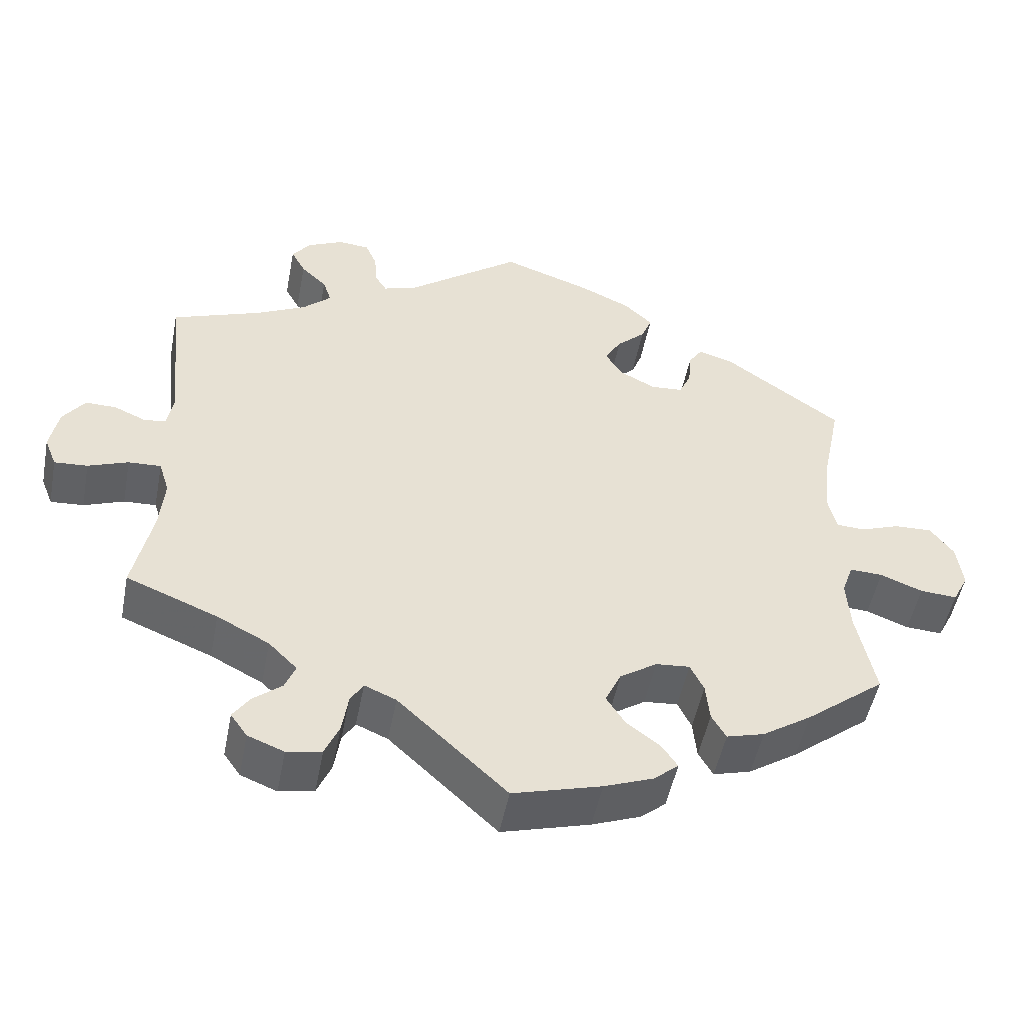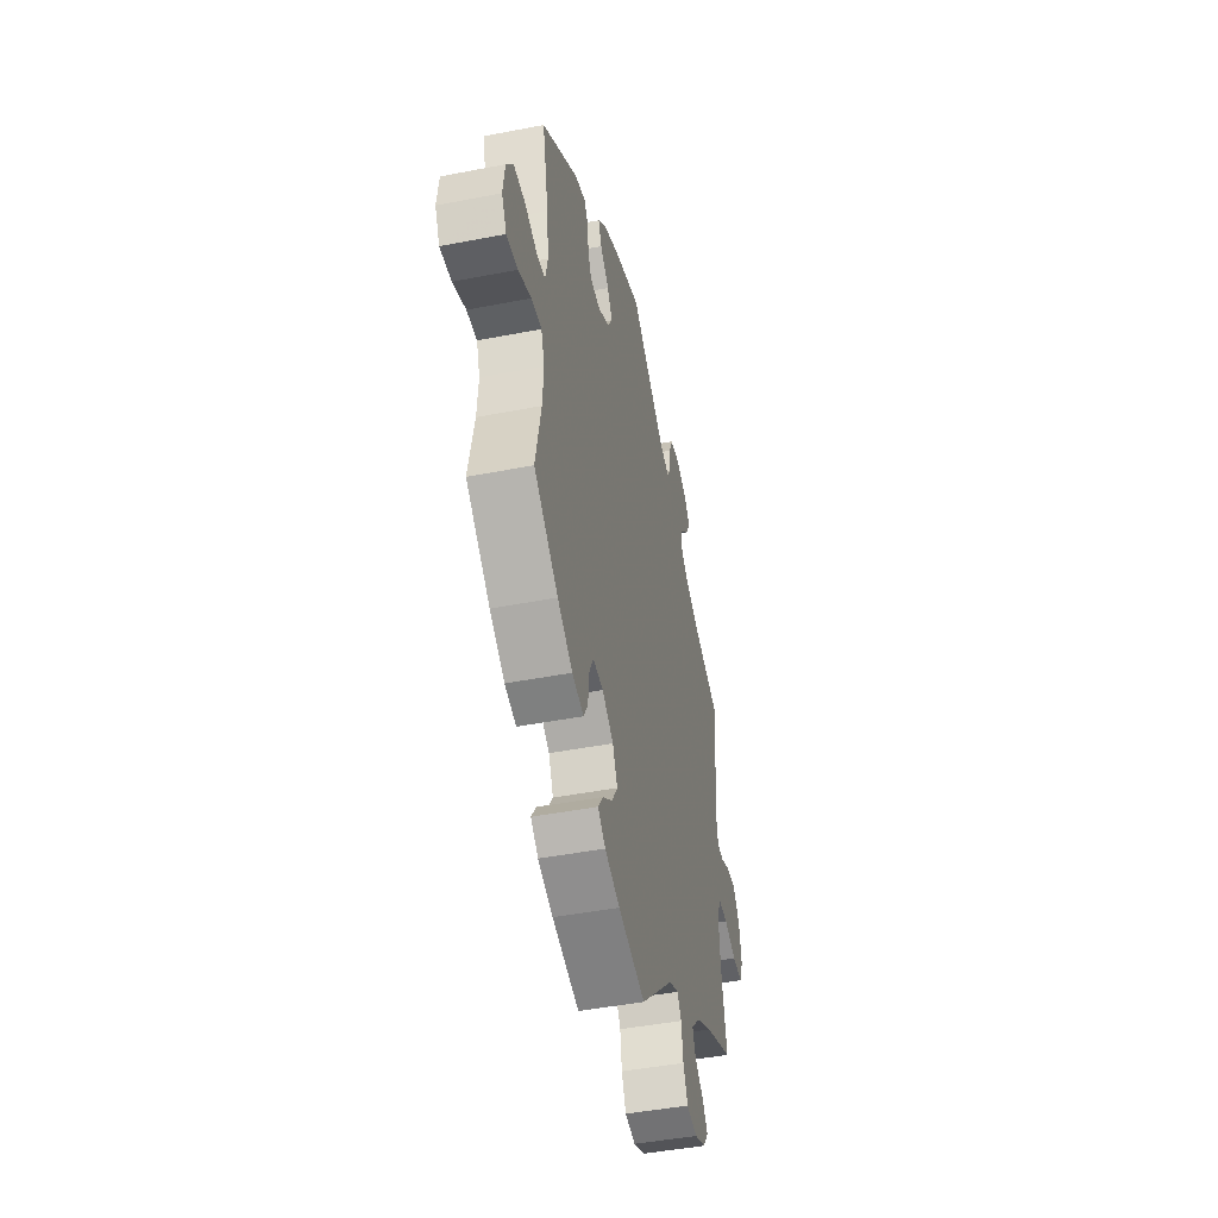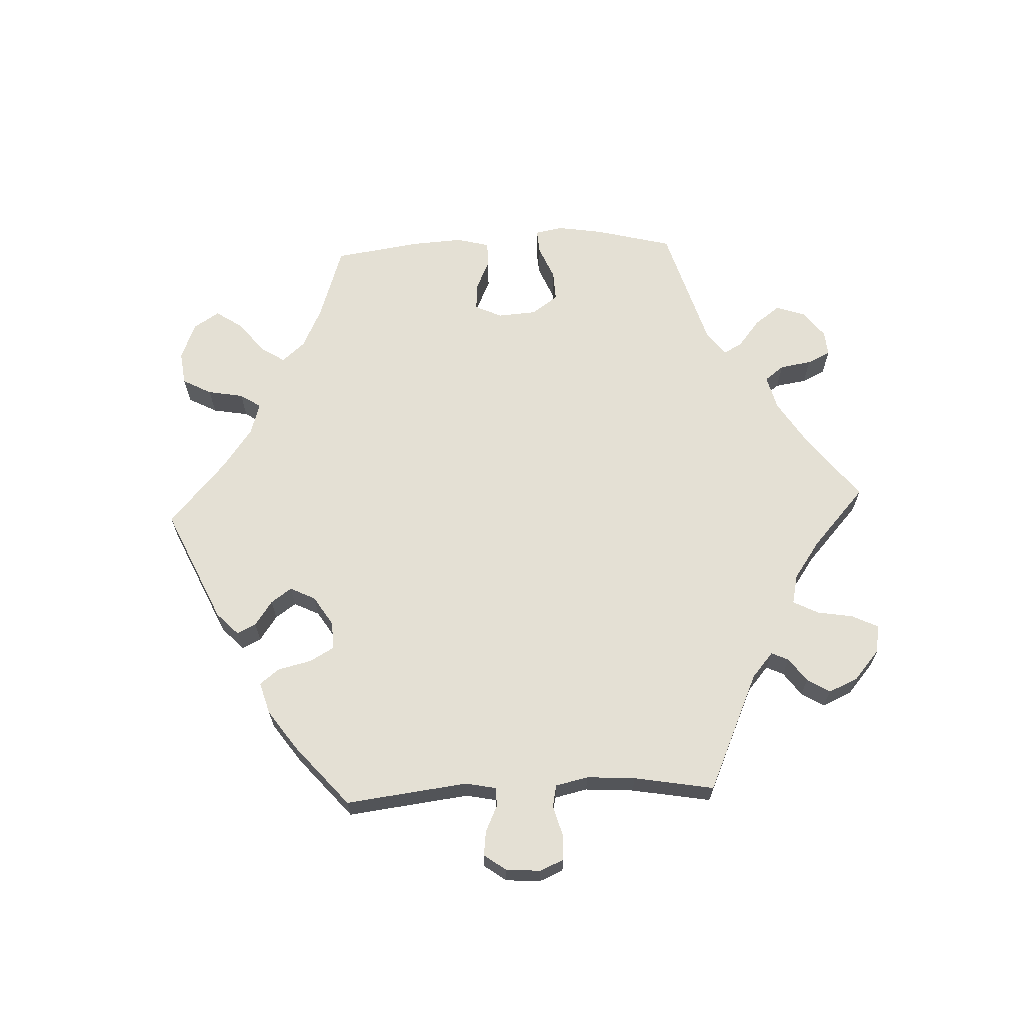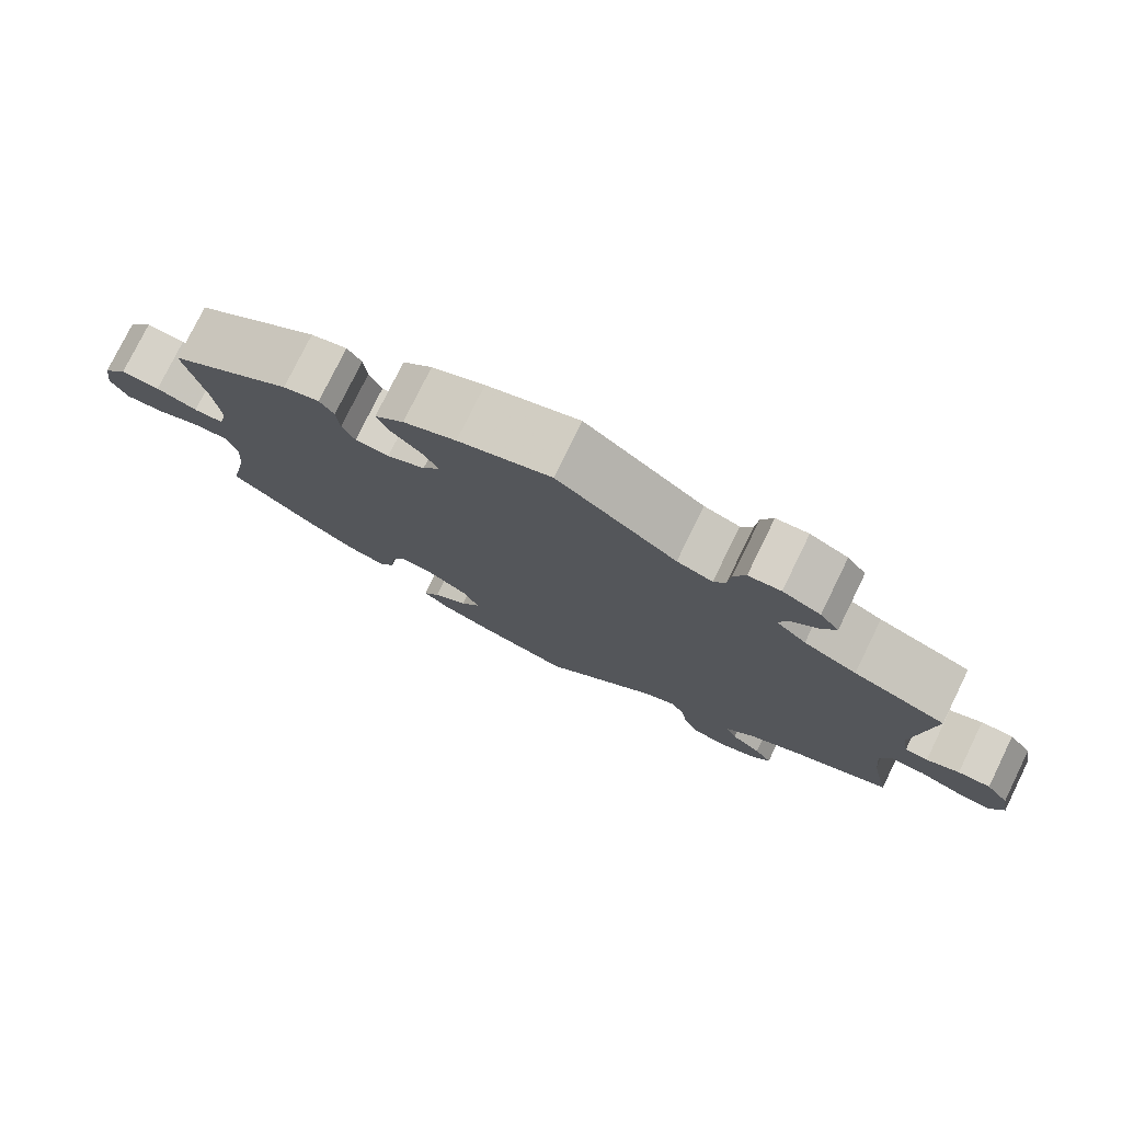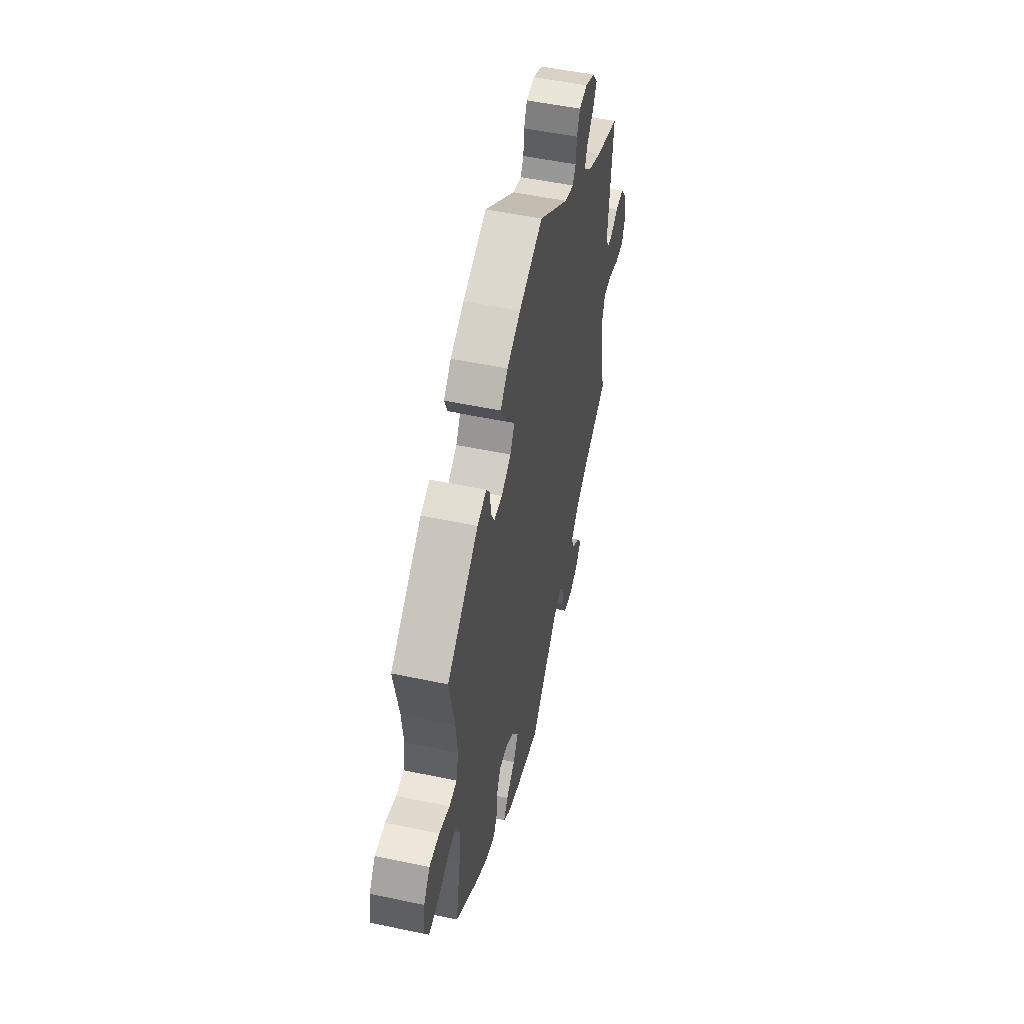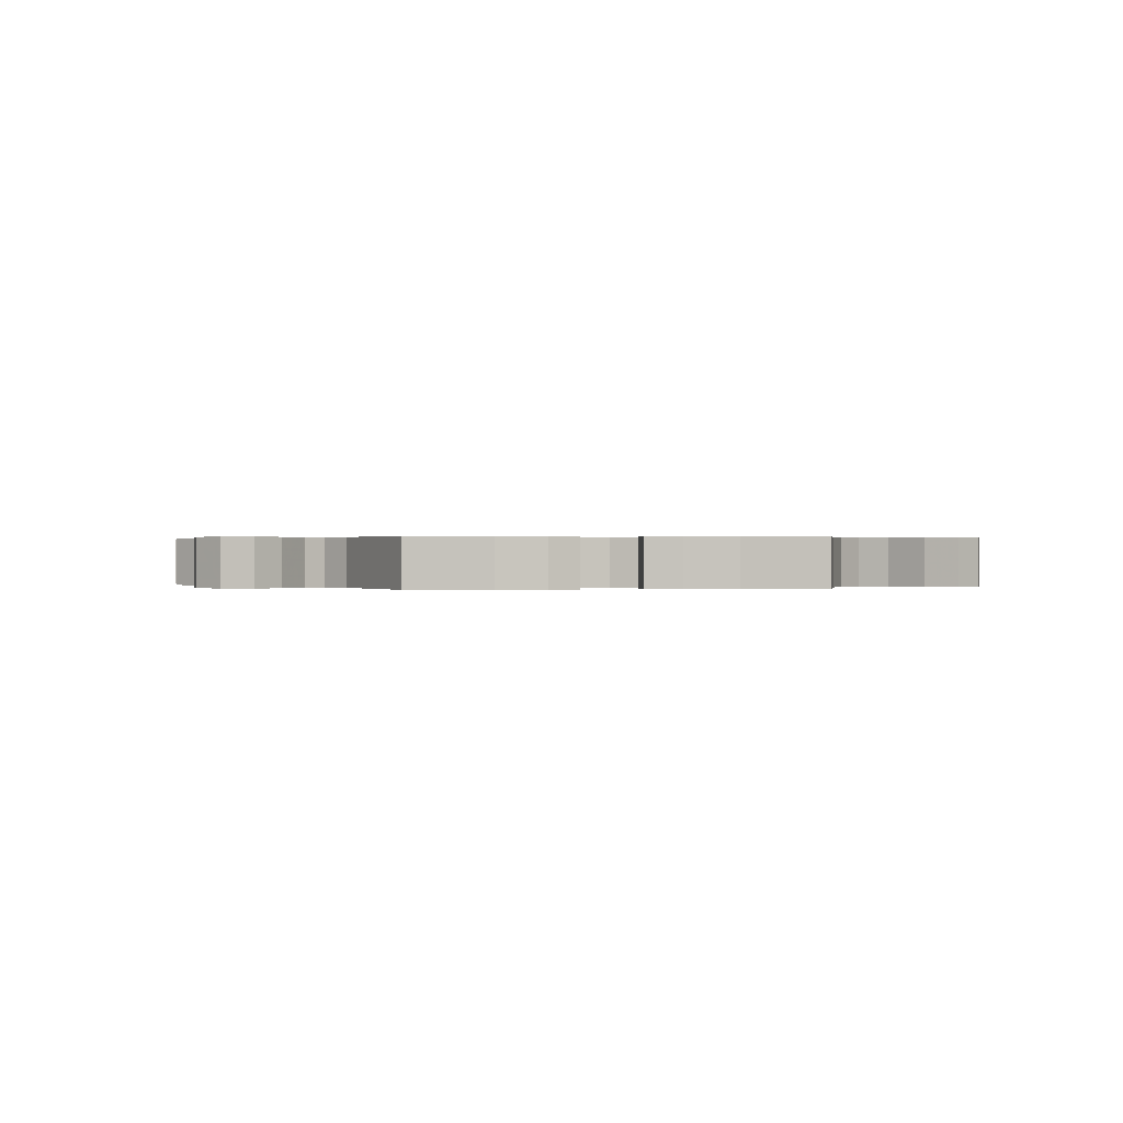
<metadata>
{"format":"obj","ext":"obj","renderer":"f3d","projection":"perspective","resolution":1024,"background":"white","views":[{"elev":-50.3,"azim":169.1,"up":"+Z"},{"elev":-45.1,"azim":-77.3,"up":"+Z"},{"elev":66.1,"azim":27.5,"up":"+Y"},{"elev":77.7,"azim":26.1,"up":"+Z"},{"elev":51.8,"azim":-77.1,"up":"+Z"},{"elev":0.2,"azim":-159.9,"up":"+Y"}]}
</metadata>
<code>
v 0.48 0.07 0.091
v 0.489 0.07 0.042
v 0.518 0.07 0.039
v 0.559 0.07 0.057
v 0.6 0.07 0.058
v 0.629 0.07 0.018
v 0.64 0.07 -0.041
v 0.624 0.07 -0.081
v 0.58 0.07 -0.078
v 0.527 0.07 -0.058
v 0.484 0.07 -0.056
v 0.47 0.07 -0.1
v 0.476 0.07 -0.17
v 0.501 0.07 -0.289
v 0.38 0.07 -0.338
v 0.311 0.07 -0.374
v 0.273 0.07 -0.412
v 0.287 0.07 -0.446
v 0.325 0.07 -0.477
v 0.347 0.07 -0.509
v 0.325 0.07 -0.54
v 0.277 0.07 -0.559
v 0.231 0.07 -0.55
v 0.212 0.07 -0.506
v 0.204 0.07 -0.454
v 0.187 0.07 -0.426
v 0.145 0.07 -0.444
v 0.001 0.07 -0.578
v -0.116 0.07 -0.545
v -0.181 0.07 -0.52
v -0.214 0.07 -0.492
v -0.193 0.07 -0.461
v -0.149 0.07 -0.428
v -0.124 0.07 -0.389
v -0.145 0.07 -0.344
v -0.194 0.07 -0.311
v -0.239 0.07 -0.307
v -0.257 0.07 -0.344
v -0.262 0.07 -0.395
v -0.281 0.07 -0.428
v -0.331 0.07 -0.414
v -0.396 0.07 -0.371
v -0.501 0.07 -0.288
v -0.477 0.07 -0.171
v -0.472 0.07 -0.102
v -0.487 0.07 -0.059
v -0.531 0.07 -0.061
v -0.587 0.07 -0.083
v -0.636 0.07 -0.086
v -0.657 0.07 -0.045
v -0.649 0.07 0.015
v -0.618 0.07 0.056
v -0.568 0.07 0.054
v -0.516 0.07 0.035
v -0.478 0.07 0.037
v -0.467 0.07 0.086
v -0.475 0.07 0.162
v -0.501 0.07 0.289
v -0.345 0.07 0.4
v -0.299 0.07 0.413
v -0.281 0.07 0.386
v -0.277 0.07 0.34
v -0.261 0.07 0.305
v -0.218 0.07 0.302
v -0.17 0.07 0.327
v -0.148 0.07 0.363
v -0.17 0.07 0.4
v -0.208 0.07 0.436
v -0.222 0.07 0.471
v -0.185 0.07 0.506
v -0.118 0.07 0.537
v 0 0.07 0.578
v 0.151 0.07 0.464
v 0.196 0.07 0.449
v 0.211 0.07 0.473
v 0.215 0.07 0.518
v 0.23 0.07 0.553
v 0.271 0.07 0.557
v 0.319 0.07 0.534
v 0.343 0.07 0.502
v 0.324 0.07 0.467
v 0.29 0.07 0.434
v 0.279 0.07 0.401
v 0.317 0.07 0.366
v 0.384 0.07 0.333
v 0.501 0.07 0.29
v 0.48 0 0.091
v 0.489 0 0.042
v 0.518 0 0.039
v 0.559 0 0.057
v 0.6 0 0.058
v 0.629 0 0.018
v 0.64 0 -0.041
v 0.624 0 -0.081
v 0.58 0 -0.078
v 0.527 0 -0.058
v 0.484 0 -0.056
v 0.47 0 -0.1
v 0.476 0 -0.17
v 0.501 0 -0.289
v 0.38 0 -0.338
v 0.311 0 -0.374
v 0.273 0 -0.412
v 0.287 0 -0.446
v 0.325 0 -0.477
v 0.347 0 -0.509
v 0.325 0 -0.54
v 0.277 0 -0.559
v 0.231 0 -0.55
v 0.212 0 -0.506
v 0.204 0 -0.454
v 0.187 0 -0.426
v 0.145 0 -0.444
v 0.001 0 -0.578
v -0.116 0 -0.545
v -0.181 0 -0.52
v -0.214 0 -0.492
v -0.193 0 -0.461
v -0.149 0 -0.428
v -0.124 0 -0.389
v -0.145 0 -0.344
v -0.194 0 -0.311
v -0.239 0 -0.307
v -0.257 0 -0.344
v -0.262 0 -0.395
v -0.281 0 -0.428
v -0.331 0 -0.414
v -0.396 0 -0.371
v -0.501 0 -0.288
v -0.477 0 -0.171
v -0.472 0 -0.102
v -0.487 0 -0.059
v -0.531 0 -0.061
v -0.587 0 -0.083
v -0.636 0 -0.086
v -0.657 0 -0.045
v -0.649 0 0.015
v -0.618 0 0.056
v -0.568 0 0.054
v -0.516 0 0.035
v -0.478 0 0.037
v -0.467 0 0.086
v -0.475 0 0.162
v -0.501 0 0.289
v -0.345 0 0.4
v -0.299 0 0.413
v -0.281 0 0.386
v -0.277 0 0.34
v -0.261 0 0.305
v -0.218 0 0.302
v -0.17 0 0.327
v -0.148 0 0.363
v -0.17 0 0.4
v -0.208 0 0.436
v -0.222 0 0.471
v -0.185 0 0.506
v -0.118 0 0.537
v 0 0 0.578
v 0.151 0 0.464
v 0.196 0 0.449
v 0.211 0 0.473
v 0.215 0 0.518
v 0.23 0 0.553
v 0.271 0 0.557
v 0.319 0 0.534
v 0.343 0 0.502
v 0.324 0 0.467
v 0.29 0 0.434
v 0.279 0 0.401
v 0.317 0 0.366
v 0.384 0 0.333
v 0.501 0 0.29
f 85 86 1
f 84 85 1 2
f 83 84 2
f 79 80 81 82
f 79 82 83
f 78 79 83
f 75 76 77 78
f 74 75 78 83
f 73 74 83 2
f 71 72 73 2
f 67 68 69 70
f 66 67 70 71
f 59 60 61 62
f 57 58 59 62
f 56 57 62 63
f 55 56 63 64
f 51 52 53 54
f 51 54 55
f 50 51 55
f 47 48 49 50
f 46 47 50 55
f 45 46 55 64
f 41 42 43 44
f 38 39 40 41
f 37 38 41 44
f 36 37 44 45
f 30 31 32 33
f 30 33 34
f 27 28 29 30
f 26 27 30 34
f 22 23 24 25
f 22 25 26
f 21 22 26
f 18 19 20 21
f 17 18 21 26
f 16 17 26 34
f 13 14 15
f 12 13 15 16
f 11 12 16 34
f 7 8 9 10
f 7 10 11
f 6 7 11
f 3 4 5 6
f 2 3 6 11
f 66 71 2 11
f 36 45 64 65
f 35 36 65 66
f 11 34 35 66
f 87 172 171
f 88 87 171 170
f 88 170 169
f 168 167 166 165
f 169 168 165
f 169 165 164
f 164 163 162 161
f 169 164 161 160
f 88 169 160 159
f 88 159 158 157
f 156 155 154 153
f 157 156 153 152
f 148 147 146 145
f 148 145 144 143
f 149 148 143 142
f 150 149 142 141
f 140 139 138 137
f 141 140 137
f 141 137 136
f 136 135 134 133
f 141 136 133 132
f 150 141 132 131
f 130 129 128 127
f 127 126 125 124
f 130 127 124 123
f 131 130 123 122
f 119 118 117 116
f 120 119 116
f 116 115 114 113
f 120 116 113 112
f 111 110 109 108
f 112 111 108
f 112 108 107
f 107 106 105 104
f 112 107 104 103
f 120 112 103 102
f 101 100 99
f 102 101 99 98
f 120 102 98 97
f 96 95 94 93
f 97 96 93
f 97 93 92
f 92 91 90 89
f 97 92 89 88
f 97 88 157 152
f 151 150 131 122
f 152 151 122 121
f 152 121 120 97
f 1 87 88 2
f 2 88 89 3
f 3 89 90 4
f 4 90 91 5
f 5 91 92 6
f 6 92 93 7
f 7 93 94 8
f 8 94 95 9
f 9 95 96 10
f 10 96 97 11
f 11 97 98 12
f 12 98 99 13
f 13 99 100 14
f 14 100 101 15
f 15 101 102 16
f 16 102 103 17
f 17 103 104 18
f 18 104 105 19
f 19 105 106 20
f 20 106 107 21
f 21 107 108 22
f 22 108 109 23
f 23 109 110 24
f 24 110 111 25
f 25 111 112 26
f 26 112 113 27
f 27 113 114 28
f 28 114 115 29
f 29 115 116 30
f 30 116 117 31
f 31 117 118 32
f 32 118 119 33
f 33 119 120 34
f 34 120 121 35
f 35 121 122 36
f 36 122 123 37
f 37 123 124 38
f 38 124 125 39
f 39 125 126 40
f 40 126 127 41
f 41 127 128 42
f 42 128 129 43
f 43 129 130 44
f 44 130 131 45
f 45 131 132 46
f 46 132 133 47
f 47 133 134 48
f 48 134 135 49
f 49 135 136 50
f 50 136 137 51
f 51 137 138 52
f 52 138 139 53
f 53 139 140 54
f 54 140 141 55
f 55 141 142 56
f 56 142 143 57
f 57 143 144 58
f 58 144 145 59
f 59 145 146 60
f 60 146 147 61
f 61 147 148 62
f 62 148 149 63
f 63 149 150 64
f 64 150 151 65
f 65 151 152 66
f 66 152 153 67
f 67 153 154 68
f 68 154 155 69
f 69 155 156 70
f 70 156 157 71
f 71 157 158 72
f 72 158 159 73
f 73 159 160 74
f 74 160 161 75
f 75 161 162 76
f 76 162 163 77
f 77 163 164 78
f 78 164 165 79
f 79 165 166 80
f 80 166 167 81
f 81 167 168 82
f 82 168 169 83
f 83 169 170 84
f 84 170 171 85
f 85 171 172 86
f 86 172 87 1

</code>
